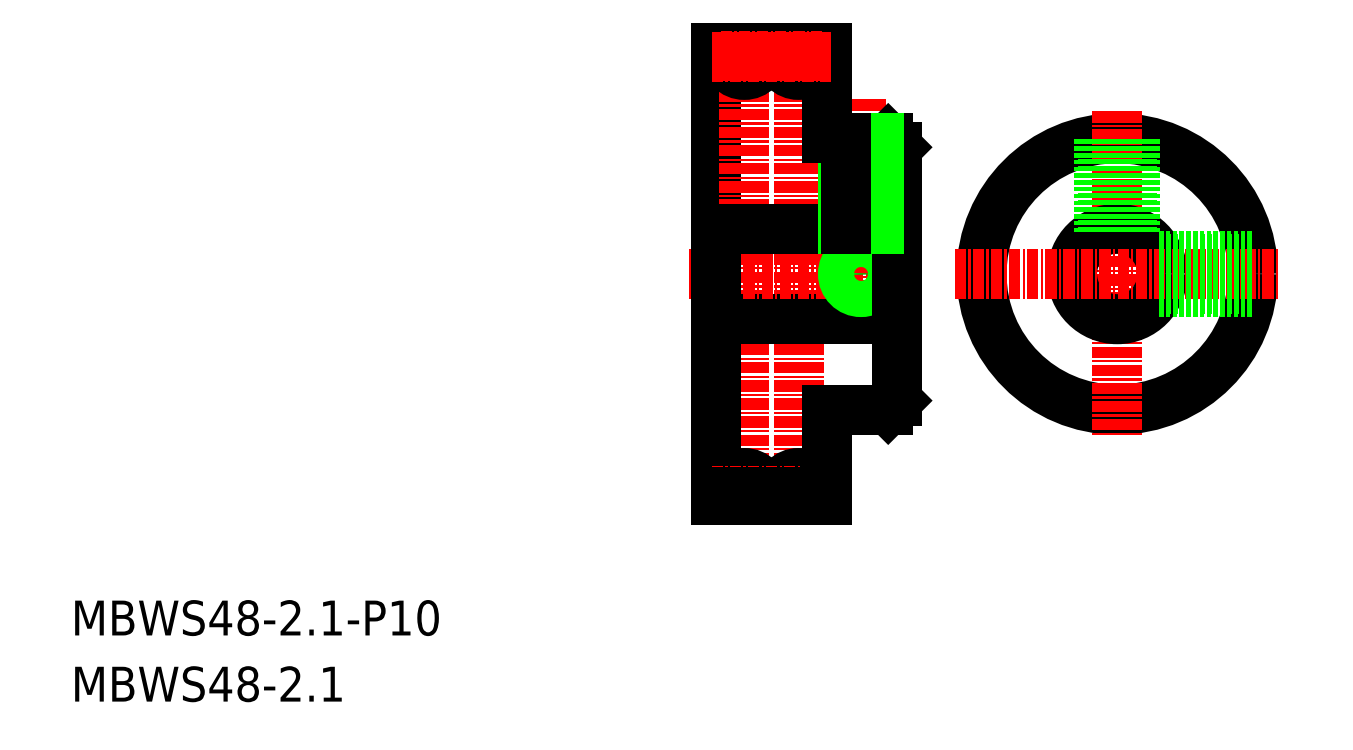
<metadata>
{"format":"dxf","ext":"dxf","renderer":"ezdxf+matplotlib","layout":"modelspace","background":"white","min_lineweight":24,"dpi":150}
</metadata>
<code>
0
SECTION
2
ENTITIES
0
TEXT
8
0
10
-23
20
-12.22
30
0
40
3.847
1
MBWS48-2.1-P10
0
TEXT
8
0
10
-23
20
-19.53
30
0
40
3.847
1
MBWS48-2.1
0
LINE
8
0
10
48.32
20
27.73
30
0
11
48.32
21
52.73
31
0
0
LINE
8
CENTER
10
51.42
20
2.73
30
0
11
51.42
21
52.73
31
0
0
LINE
8
CENTER
10
57.42
20
2.73
30
0
11
57.42
21
52.73
31
0
0
LINE
8
CENTER
10
64.32
20
47.03
30
0
11
64.32
21
23.23
31
0
0
LINE
8
0
10
48.32
20
22.73
30
0
11
68.32
21
22.73
31
0
0
LINE
8
0
10
60.52
20
12.73
30
0
11
67.32
21
12.73
31
0
0
LINE
8
CENTER
10
45.32
20
27.73
30
0
11
69.32
21
27.73
31
0
0
LINE
8
0
10
48.32
20
27.73
30
0
11
48.32
21
2.73
31
0
0
LINE
8
0
10
48.32
20
2.73
30
0
11
49.32
21
2.73
31
0
0
LINE
8
0
10
59.52
20
2.73
30
0
11
60.52
21
2.73
31
0
0
LINE
8
0
10
67.32
20
12.73
30
0
11
68.32
21
13.73
31
0
0
CIRCLE
8
0
10
64.32
20
27.73
30
0
40
1.621
0
CIRCLE
8
0
10
64.32
20
27.73
30
0
40
2
0
LINE
8
0
10
68.32
20
13.73
30
0
11
68.32
21
41.73
31
0
0
LINE
8
0
10
60.52
20
42.73
30
0
11
67.32
21
42.73
31
0
0
LINE
8
0
10
48.32
20
32.73
30
0
11
68.32
21
32.73
31
0
0
ARC
8
0
10
51.42
20
51.83
30
0
40
2.1
50
180
51
0
0
LINE
8
0
10
49.32
20
51.83
30
0
11
49.32
21
52.73
31
0
0
LINE
8
0
10
48.32
20
52.73
30
0
11
49.32
21
52.73
31
0
0
ARC
8
0
10
57.42
20
51.83
30
0
40
2.1
50
180
51
0
0
LINE
8
0
10
59.52
20
51.83
30
0
11
59.52
21
52.73
31
0
0
LINE
8
0
10
53.52
20
51.83
30
0
11
53.52
21
52.73
31
0
0
LINE
8
0
10
55.32
20
51.83
30
0
11
55.32
21
52.73
31
0
0
LINE
8
0
10
53.52
20
52.73
30
0
11
55.32
21
52.73
31
0
0
LINE
8
0
10
59.52
20
52.73
30
0
11
60.52
21
52.73
31
0
0
LINE
8
0
10
67.32
20
42.73
30
0
11
68.32
21
41.73
31
0
0
LINE
8
0
10
65.94
20
42.73
30
0
11
65.94
21
32.73
31
0
0
LINE
8
0
10
66.32
20
42.73
30
0
11
66.32
21
32.73
31
0
0
LINE
8
0
10
62.32
20
42.73
30
0
11
62.32
21
32.73
31
0
0
LINE
8
0
10
62.7
20
42.73
30
0
11
62.7
21
32.73
31
0
0
CIRCLE
8
0
10
92.63
20
27.73
30
0
40
15
0
LINE
8
CENTER
10
92.63
20
45.7
30
0
11
92.63
21
9.762
31
0
0
CIRCLE
8
0
10
92.63
20
27.73
30
0
40
5
0
LINE
8
CENTER
10
74.67
20
27.73
30
0
11
110.6
21
27.73
31
0
0
ARC
8
0
10
51.42
20
3.63
30
0
40
2.1
50
0
51
180
0
ARC
8
0
10
57.42
20
3.63
30
0
40
2.1
50
0
51
180
0
LINE
8
CENTER
10
47.82
20
3.73
30
0
11
61.02
21
3.73
31
0
0
LINE
8
CENTER
10
48.82
20
3.63
30
0
11
60.02
21
3.63
31
0
0
LINE
8
0
10
59.52
20
3.63
30
0
11
59.52
21
2.73
31
0
0
LINE
8
0
10
53.52
20
3.63
30
0
11
53.52
21
2.73
31
0
0
LINE
8
0
10
55.32
20
3.63
30
0
11
55.32
21
2.73
31
0
0
LINE
8
0
10
49.32
20
3.63
30
0
11
49.32
21
2.73
31
0
0
LINE
8
0
10
53.52
20
2.73
30
0
11
55.32
21
2.73
31
0
0
LINE
8
0
10
60.52
20
52.73
30
0
11
60.52
21
42.73
31
0
0
LINE
8
0
10
60.52
20
12.73
30
0
11
60.52
21
2.73
31
0
0
LINE
8
CENTER
10
48.82
20
51.83
30
0
11
60.02
21
51.83
31
0
0
LINE
8
CENTER
10
47.82
20
51.73
30
0
11
61.02
21
51.73
31
0
0
LINE
8
0
10
94.26
20
42.64
30
0
11
94.26
21
32.46
31
0
0
LINE
8
0
10
94.63
20
42.6
30
0
11
94.63
21
32.31
31
0
0
LINE
8
0
10
90.63
20
42.6
30
0
11
90.63
21
32.31
31
0
0
LINE
8
0
10
91.01
20
42.64
30
0
11
91.01
21
32.46
31
0
0
LINE
8
0
10
107.5
20
26.11
30
0
11
97.36
21
26.11
31
0
0
LINE
8
0
10
107.5
20
25.73
30
0
11
97.22
21
25.73
31
0
0
LINE
8
0
10
107.5
20
29.73
30
0
11
97.22
21
29.73
31
0
0
LINE
8
0
10
107.5
20
29.35
30
0
11
97.36
21
29.35
31
0
0
VIEWPORT
8
0
10
5.641
20
3.929
30
0
40
10.57
41
7.059
68
     1
69
     1
0
VIEWPORT
8
0
10
5.657
20
3.902
30
0
40
9.069
41
6.243
68
     2
69
     2
0
ENDSEC
0
EOF

</code>
